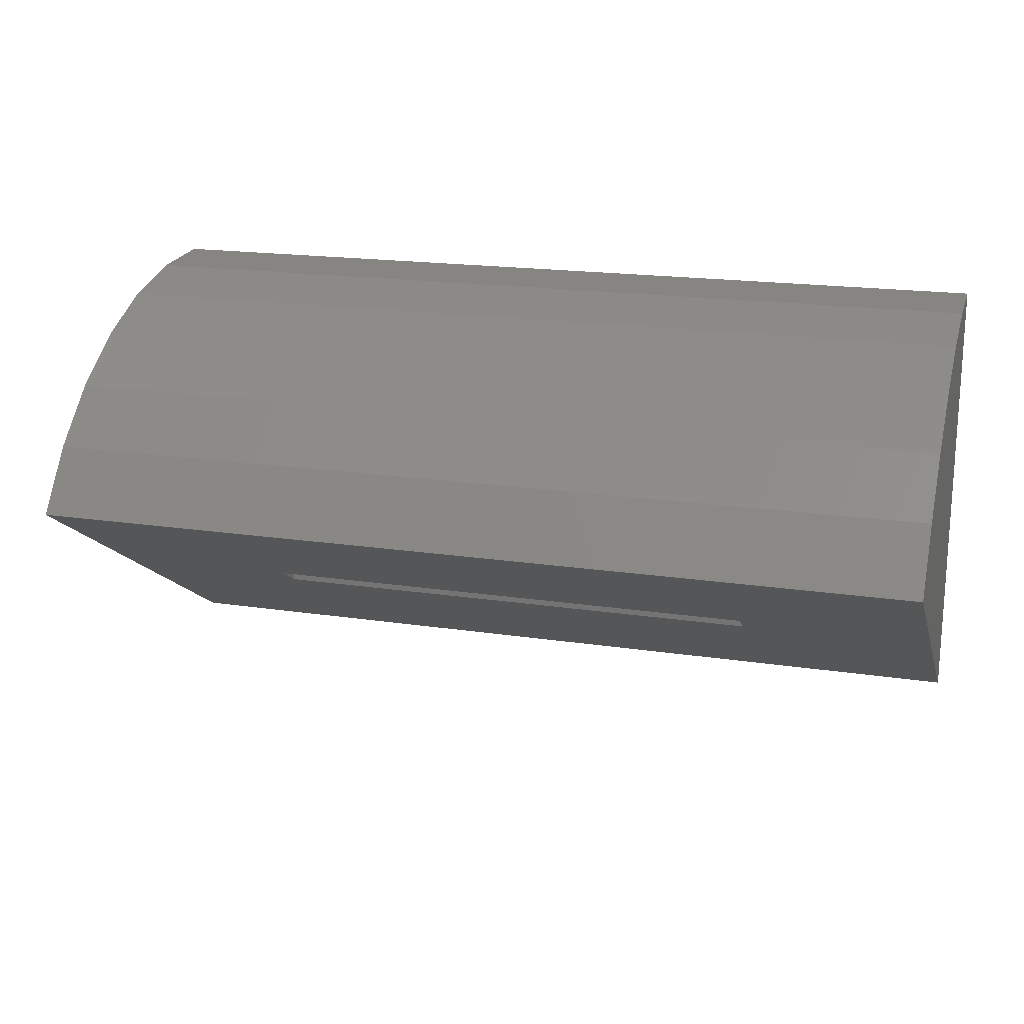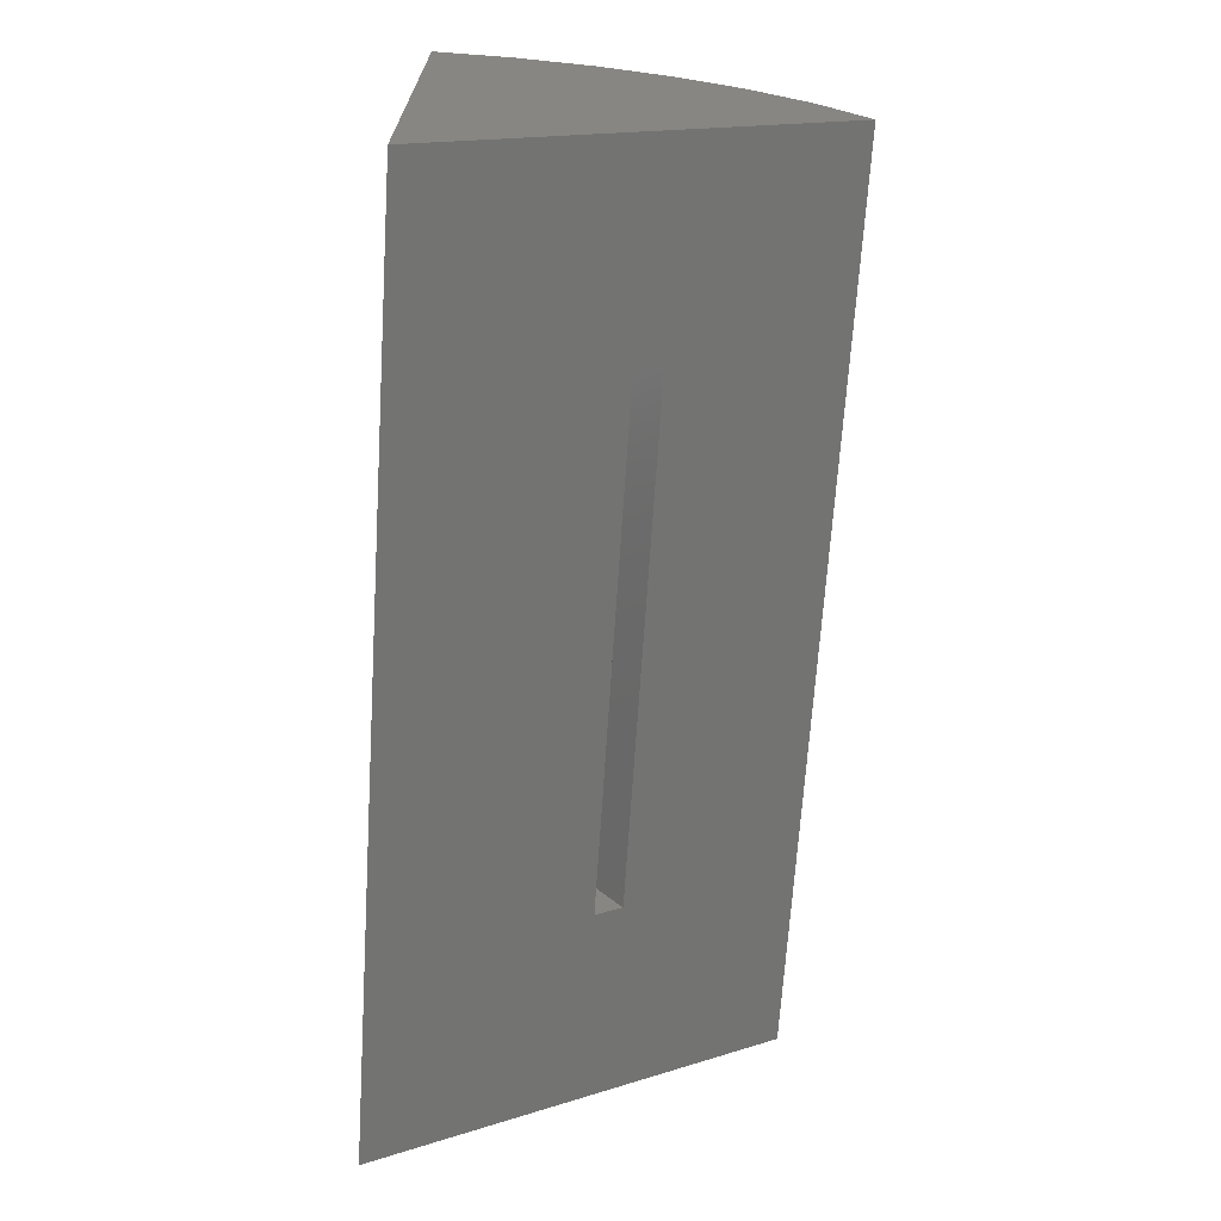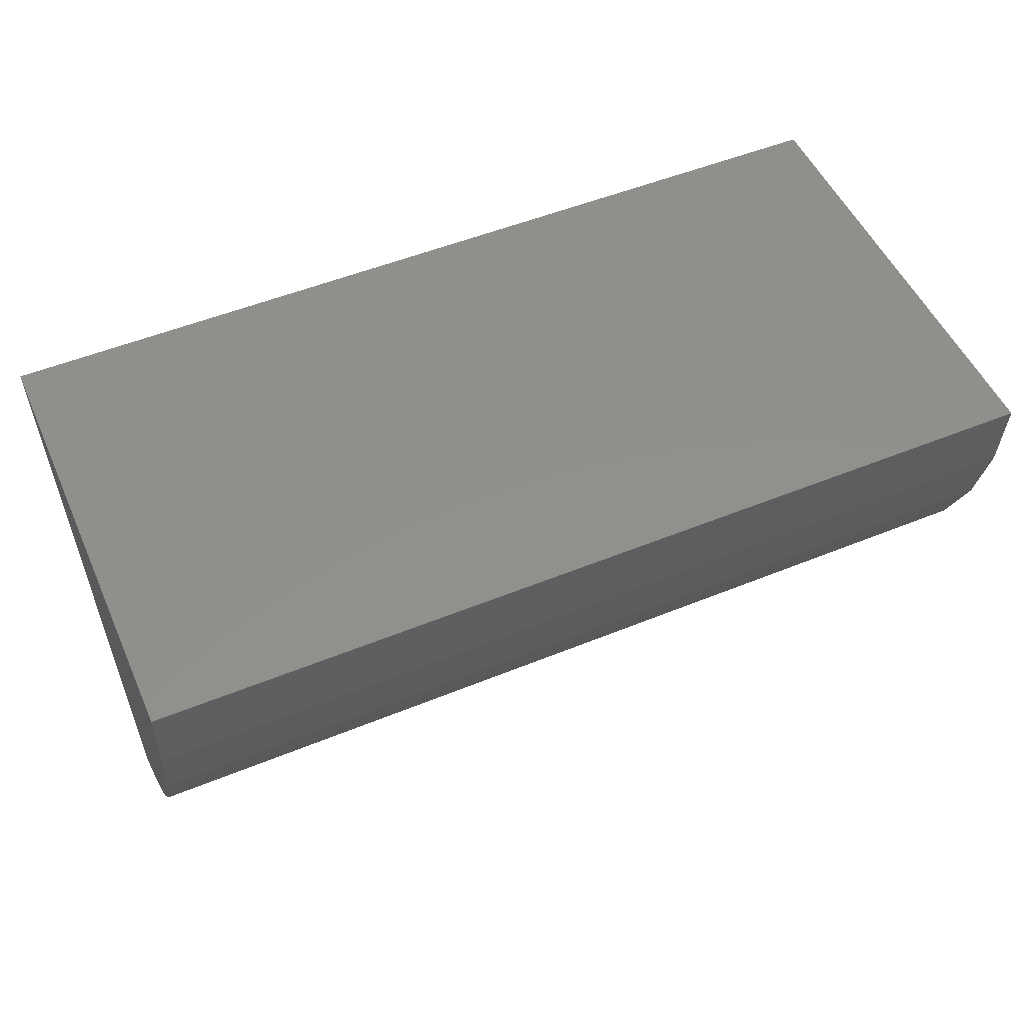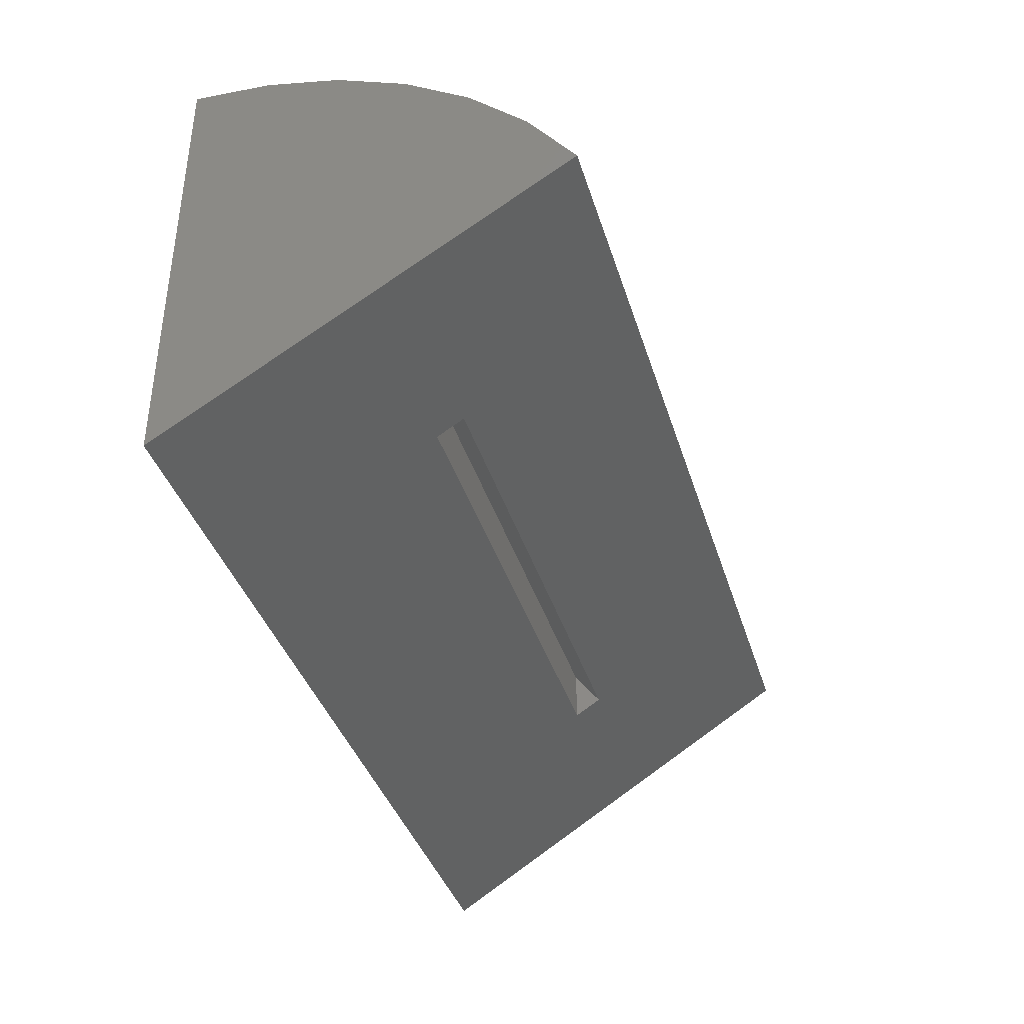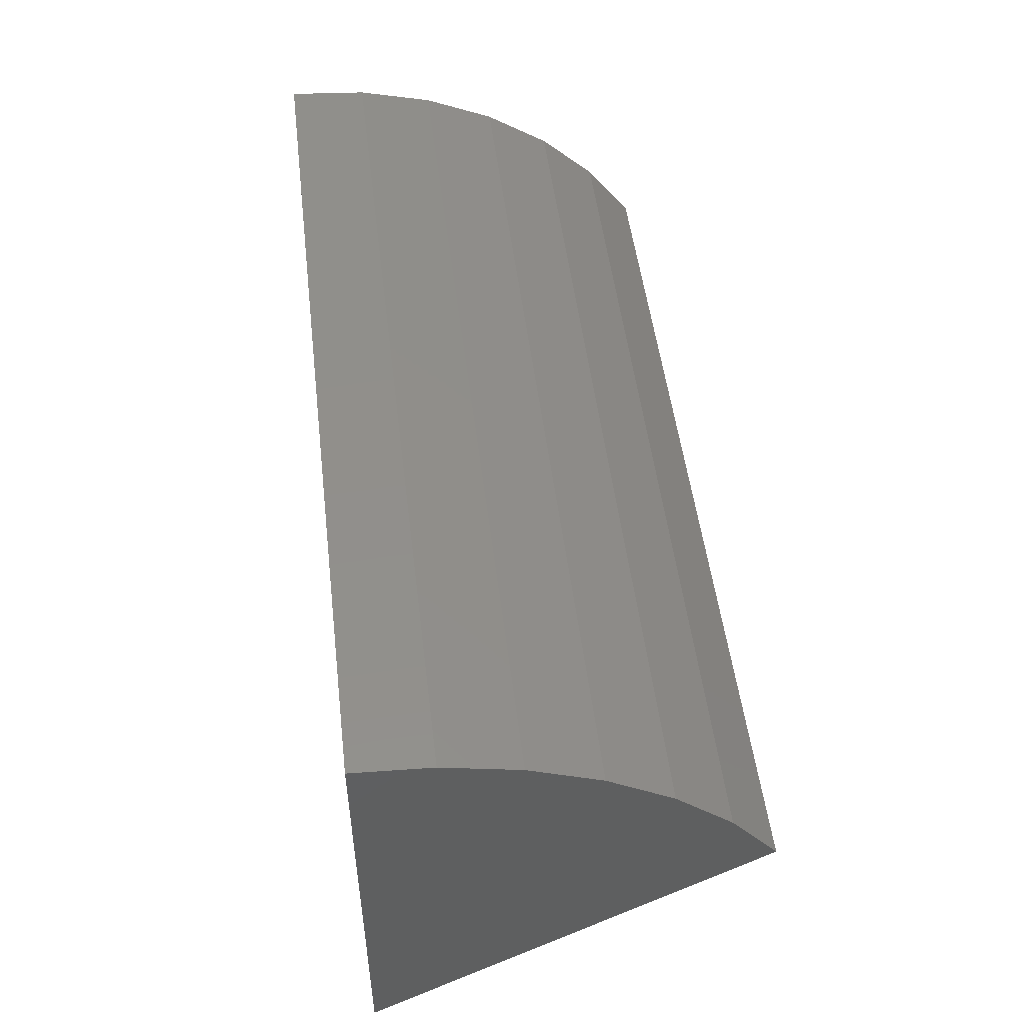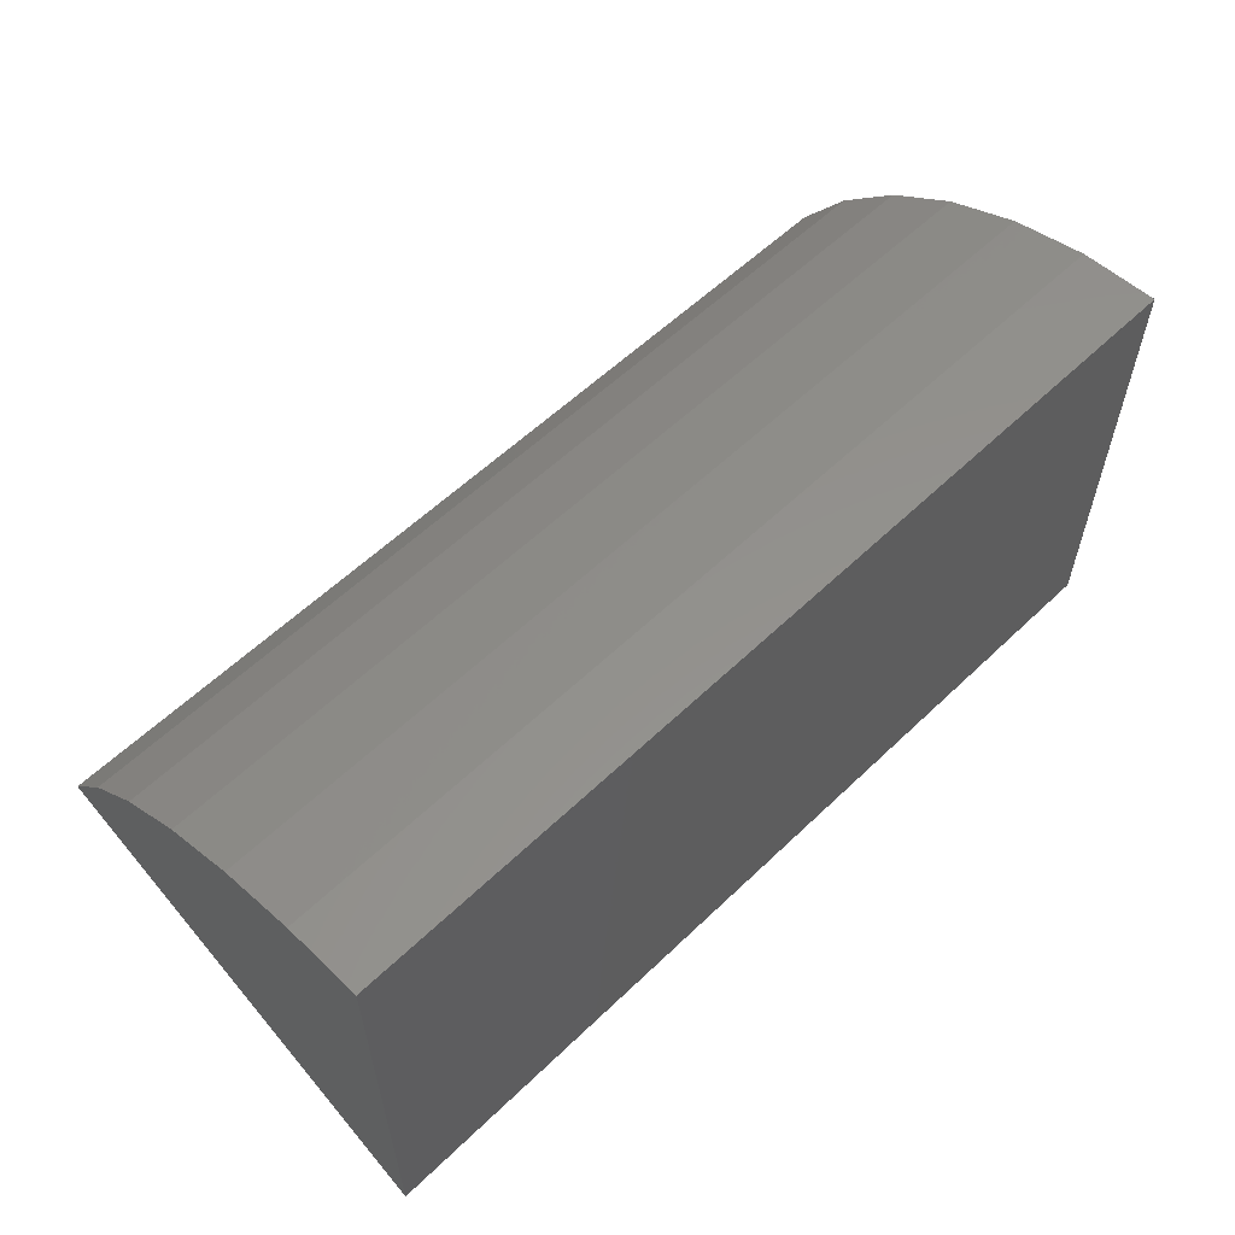
<metadata>
{"format":"stl","ext":"stl","renderer":"f3d","projection":"perspective","resolution":1024,"background":"white","views":[{"elev":18.6,"azim":16.2,"up":"+Z"},{"elev":-67.9,"azim":-93.7,"up":"+Z"},{"elev":52.0,"azim":-23.8,"up":"+Y"},{"elev":-38.3,"azim":-73.5,"up":"+Z"},{"elev":50.3,"azim":-96.8,"up":"+Z"},{"elev":58.3,"azim":135.4,"up":"+Z"}]}
</metadata>
<code>
# stl→obj: 22 verts, 40 faces
v -0.7109 0.01562 -0.3692
v 0.7656 0.01562 -0.3692
v 0.4453 -0.3047 -0.1681
v -0.3906 -0.3047 -0.1681
v -0.3906 -0.3476 -0.1412
v -0.7109 -0.6189 0.02909
v 0.4453 -0.3476 -0.1412
v 0.7656 -0.6189 0.02909
v 0.4453 -0.3047 -0.08449
v -0.3906 -0.3047 -0.08449
v 0.7656 0.01562 0.3711
v 0.7656 -0.1096 0.363
v 0.7656 -0.2316 0.3336
v 0.7656 -0.3467 0.2838
v 0.7656 -0.4517 0.215
v 0.7656 -0.5433 0.1292
v -0.7109 -0.5433 0.1292
v -0.7109 -0.4517 0.215
v -0.7109 -0.3467 0.2838
v -0.7109 -0.2316 0.3336
v -0.7109 -0.1096 0.363
v -0.7109 0.01562 0.3711
f 1 2 3
f 1 3 4
f 1 4 5
f 1 5 6
f 3 2 7
f 7 2 8
f 7 8 5
f 5 8 6
f 9 3 7
f 9 7 10
f 10 7 5
f 10 4 9
f 9 4 3
f 5 4 10
f 2 11 12
f 2 12 13
f 2 13 14
f 2 14 15
f 2 15 16
f 2 16 8
f 6 8 17
f 17 8 16
f 17 16 18
f 18 16 15
f 18 15 19
f 19 15 14
f 19 14 20
f 20 14 13
f 20 13 21
f 21 13 12
f 21 12 22
f 22 12 11
f 1 6 17
f 1 17 18
f 1 18 19
f 1 19 20
f 1 20 21
f 1 21 22
f 22 11 1
f 1 11 2

</code>
